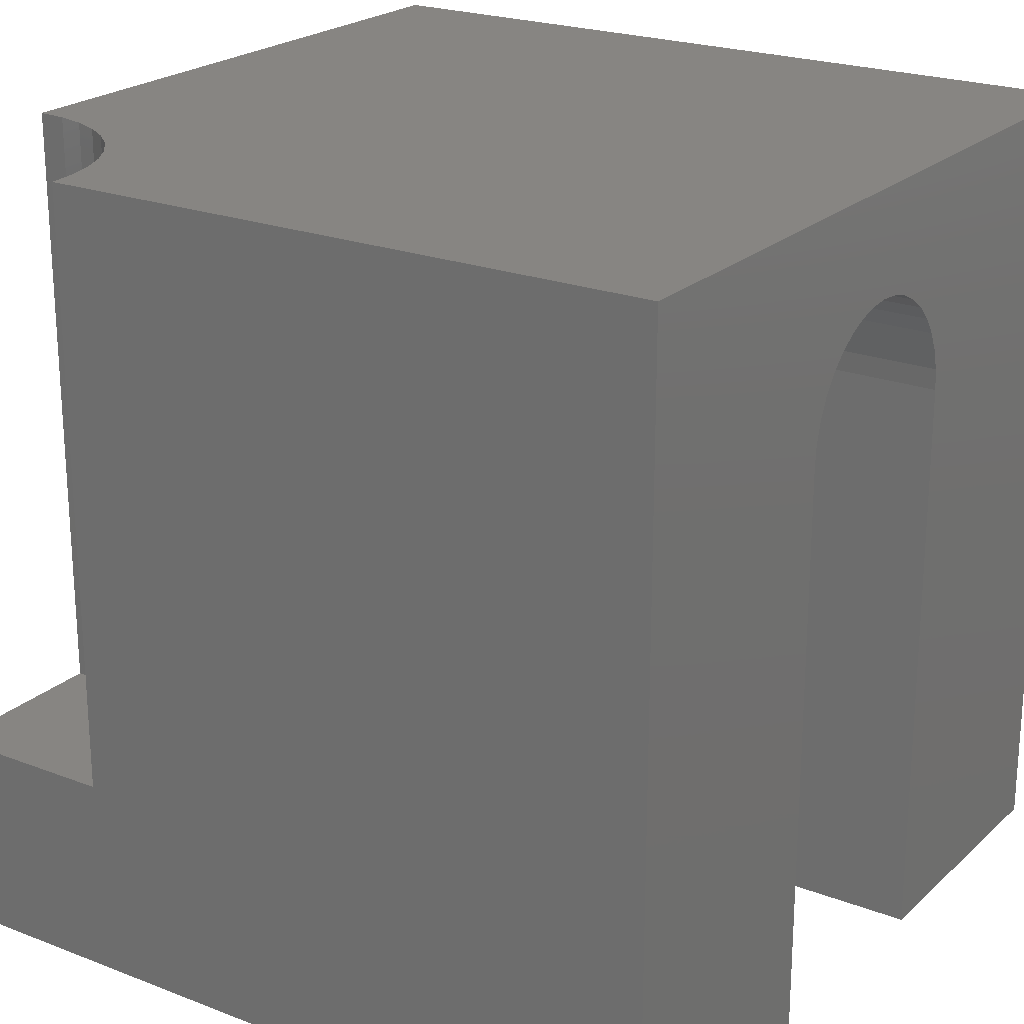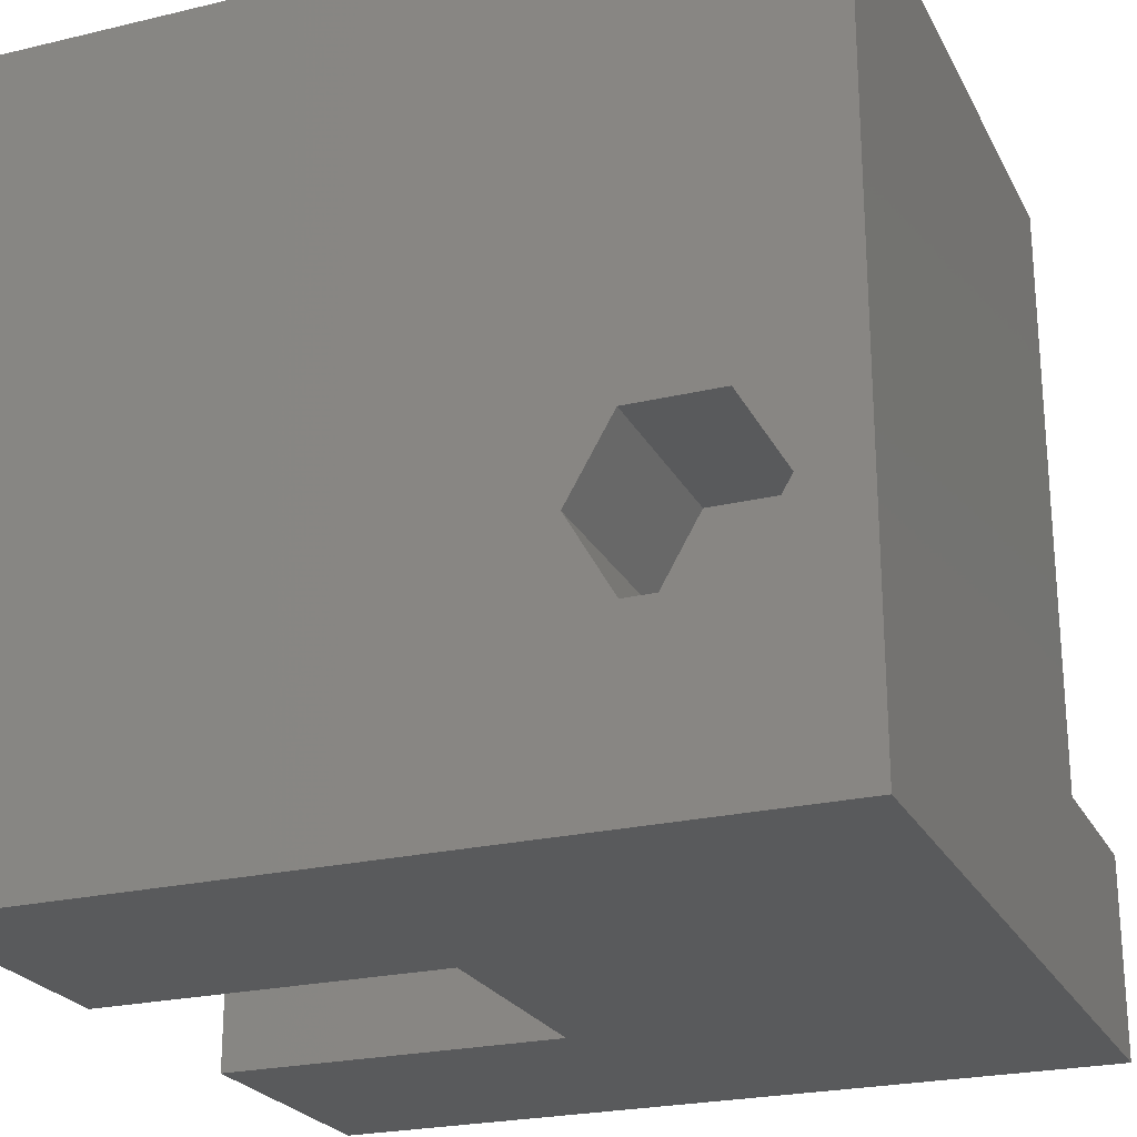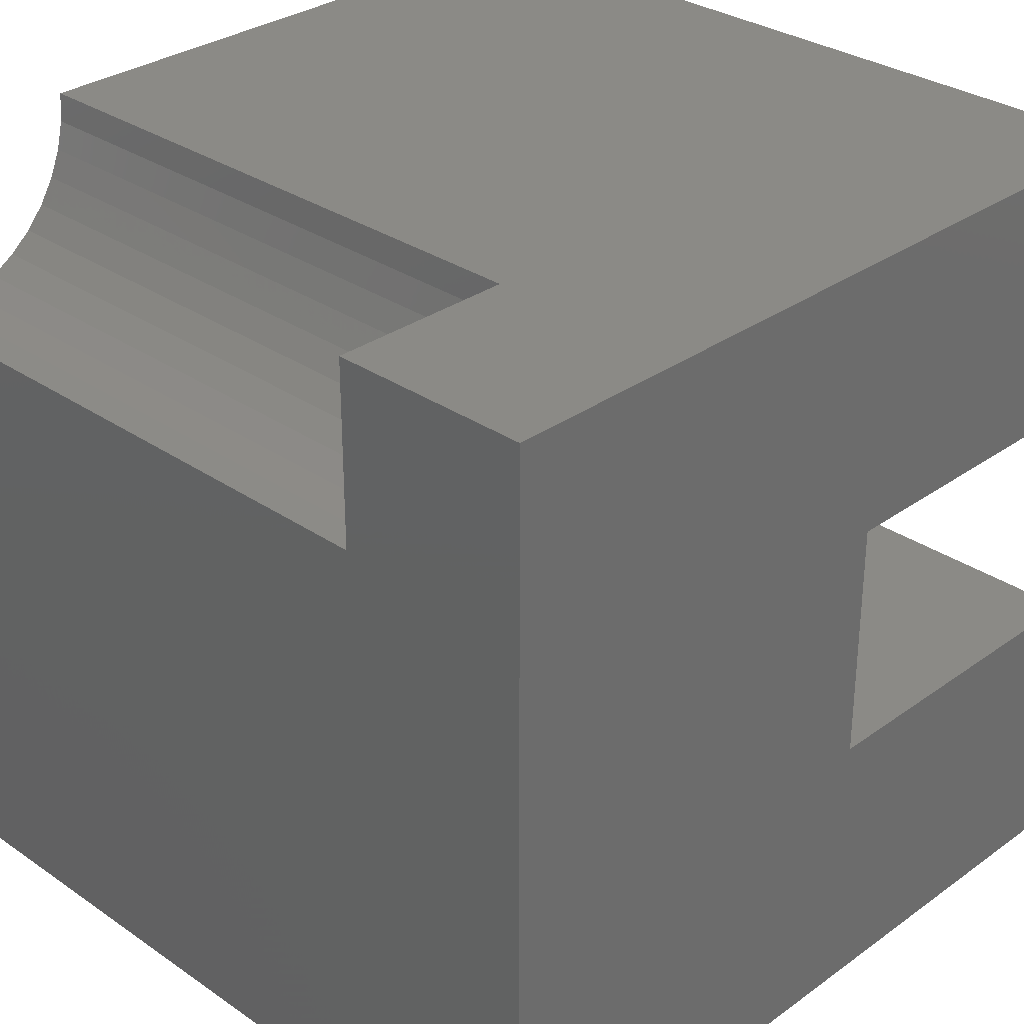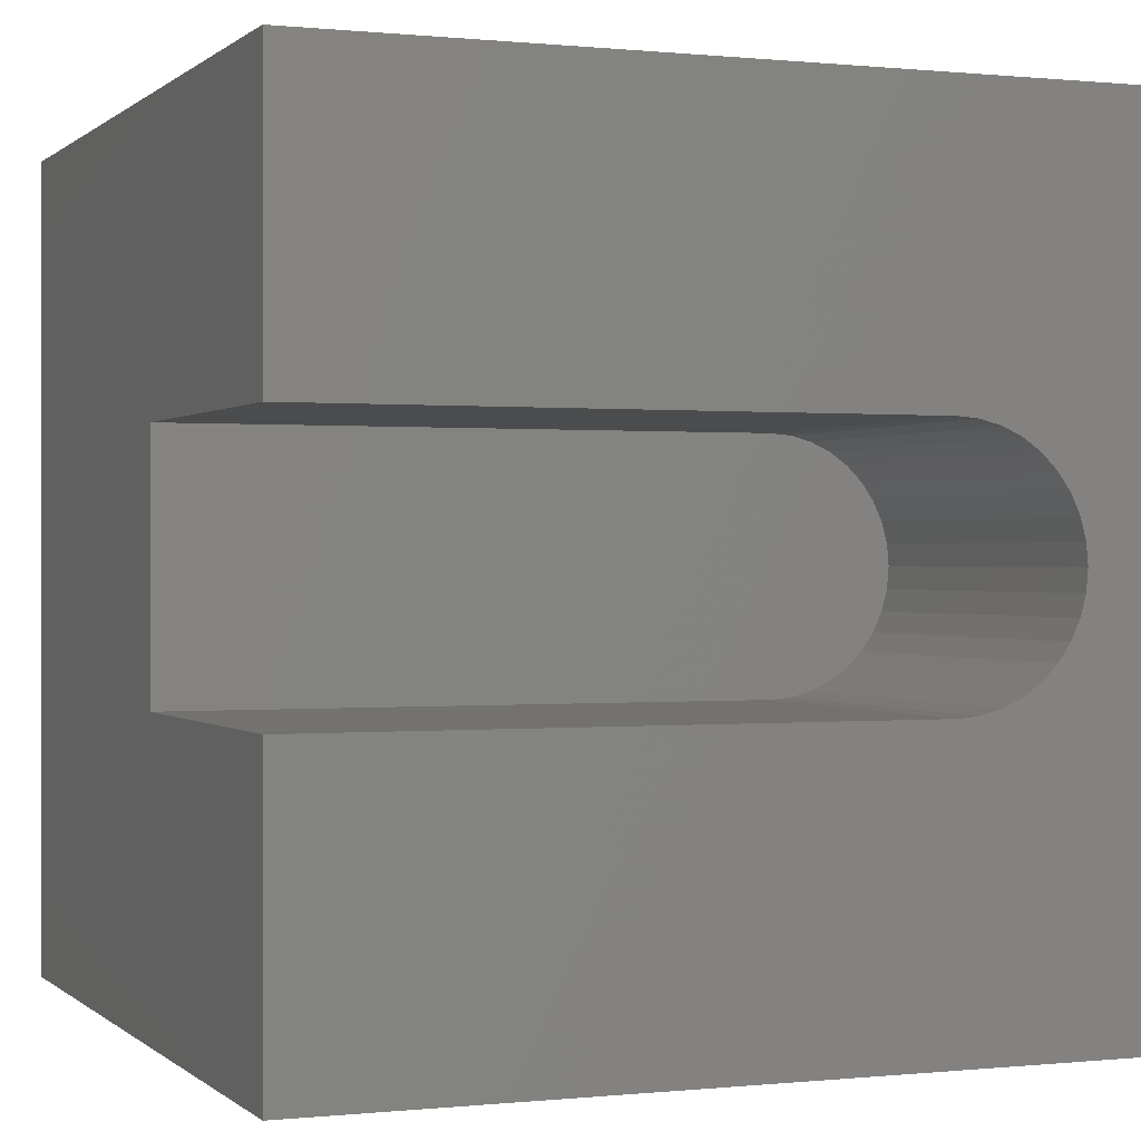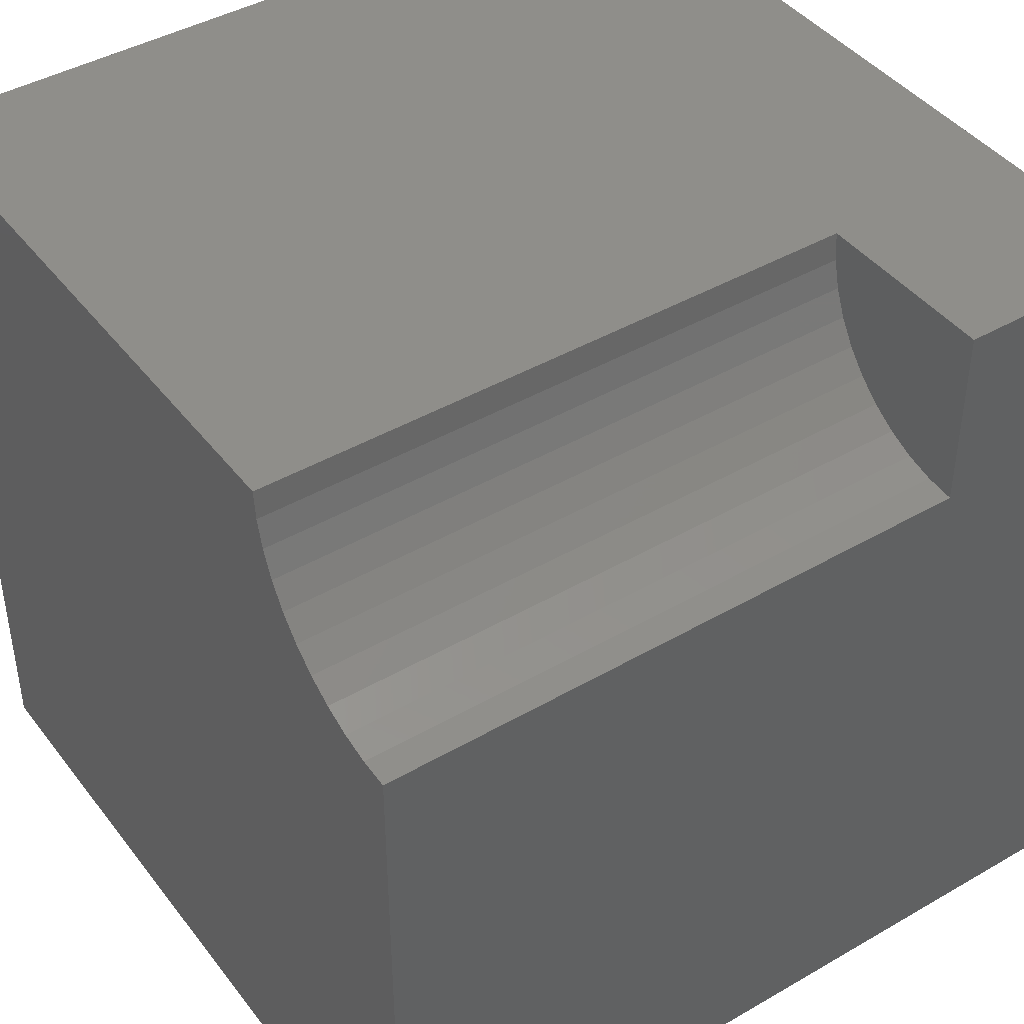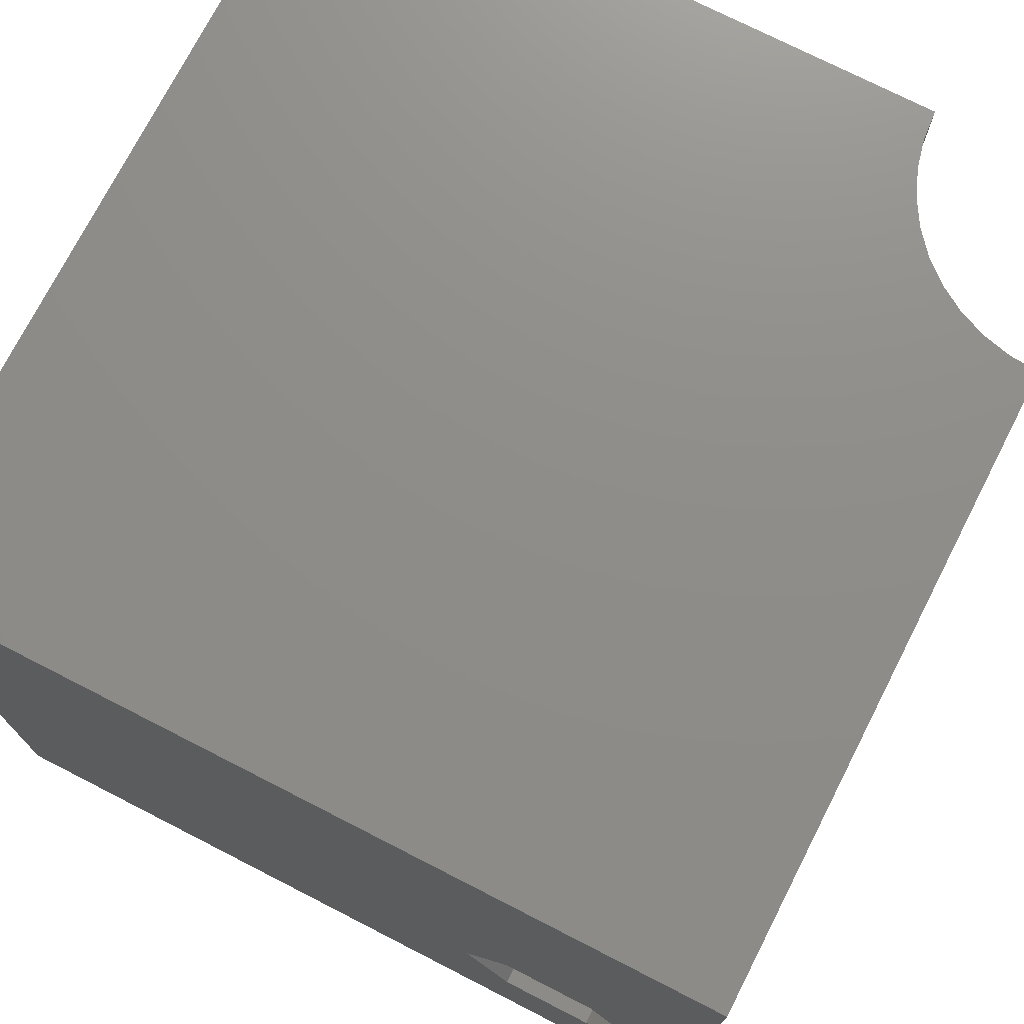
<metadata>
{"format":"stl","ext":"stl","renderer":"f3d","projection":"perspective","resolution":1024,"background":"white","views":[{"elev":22.3,"azim":33.7,"up":"+Y"},{"elev":-23.8,"azim":-158.3,"up":"+Y"},{"elev":31.0,"azim":-45.6,"up":"+Z"},{"elev":0.2,"azim":68.4,"up":"+Z"},{"elev":42.9,"azim":-124.5,"up":"+Z"},{"elev":74.1,"azim":-152.9,"up":"+Y"}]}
</metadata>
<code>
# stl→obj: 101 verts, 164 faces
v 1e+04 1.818e-12 6562
v 1e+04 2.449e-12 1e+04
v 5650 1.551e-12 6562
v 1.776e-12 1.837e-12 1e+04
v 5650 9.938e-13 3527
v 1.776e-12 3.749e-29 0
v 1e+04 1.26e-12 3527
v 1e+04 6.123e-13 0
v 0 2504 1e+04
v 1.776e-12 6.123e-13 1e+04
v 2269 2504 1e+04
v 1e+04 6.123e-13 1e+04
v 2269 1e+04 1e+04
v 1e+04 1e+04 1e+04
v 2241 1e+04 9645
v 1e+04 1e+04 0
v 1334 1e+04 8164
v 1605 1e+04 8395
v 1836 1e+04 8666
v 2022 1e+04 8970
v 2158 1e+04 9299
v 0 1e+04 7731
v 355 1e+04 7759
v 1.776e-12 1e+04 0
v 701.2 1e+04 7842
v 1030 1e+04 7978
v 784.9 3238 0
v 1361 2240 0
v 2513 2240 0
v 1e+04 1.972e-28 0
v 3089 3238 0
v 2513 4235 0
v 1361 4235 0
v 5.517e-13 6.123e-13 1e+04
v 3.984e-13 2504 1e+04
v 6.762e-13 2504 7731
v 2.173e-13 1e+04 7731
v 1.164e-12 1e+04 0
v 1e+04 4.018e-13 6562
v 1e+04 8612 4525
v 1e+04 8500 4285
v 1e+04 8348 4069
v 1e+04 8161 3882
v 1e+04 7945 3730
v 1e+04 7705 3618
v 1e+04 8612 5563
v 1e+04 8500 5803
v 1e+04 8348 6020
v 1e+04 7186 6562
v 1e+04 7449 6539
v 1e+04 7705 6470
v 1e+04 8680 5308
v 1e+04 8704 5044
v 1e+04 8680 4781
v 1e+04 7945 6359
v 1e+04 8161 6207
v 1e+04 2.159e-13 3527
v 1e+04 3.749e-29 0
v 1e+04 7186 3527
v 1e+04 7449 3550
v 5650 4.018e-13 6562
v 5650 7186 6562
v 5650 7186 3527
v 5650 7449 3550
v 5650 7705 3618
v 5650 7945 3730
v 5650 8161 3882
v 5650 8348 4069
v 5650 8500 4285
v 5650 8612 4525
v 5650 8680 4781
v 5650 8704 5044
v 5650 8680 5308
v 5650 8612 5563
v 5650 8500 5803
v 5650 8348 6020
v 5650 8161 6207
v 5650 7945 6359
v 5650 7705 6470
v 5650 7449 6539
v 5650 -2.694e-29 3527
v 1e+04 2.663e-13 3527
v 5650 2.159e-13 3527
v 2241 2504 9645
v 2158 2504 9299
v 2022 2504 8970
v 1836 2504 8666
v 1605 2504 8395
v 1334 2504 8164
v 1030 2504 7978
v 701.2 2504 7842
v 355 2504 7759
v -1.001e-13 2504 7731
v -1.001e-13 1e+04 7731
v 0 2504 7731
v 784.9 3238 2475
v 1361 2240 2475
v 2513 2240 2475
v 3089 3238 2475
v 2513 4235 2475
v 1361 4235 2475
f 1 2 3
f 3 2 4
f 3 4 5
f 5 4 6
f 5 6 7
f 7 6 8
f 9 10 11
f 11 10 12
f 11 12 13
f 13 12 14
f 15 13 14
f 16 17 18
f 18 19 16
f 16 19 20
f 16 20 14
f 14 20 21
f 14 21 15
f 22 23 24
f 24 23 25
f 24 25 16
f 16 25 26
f 16 26 17
f 27 6 24
f 27 28 6
f 6 28 29
f 6 29 30
f 30 29 31
f 30 31 16
f 16 31 32
f 16 32 24
f 24 32 33
f 24 33 27
f 34 35 36
f 37 38 36
f 36 38 6
f 36 6 34
f 14 12 39
f 40 41 16
f 16 41 42
f 42 43 16
f 16 43 44
f 16 44 45
f 46 14 47
f 47 14 48
f 39 49 14
f 14 49 50
f 14 50 51
f 46 52 14
f 14 52 53
f 14 53 16
f 16 53 54
f 16 54 40
f 51 55 14
f 14 55 56
f 14 56 48
f 57 58 59
f 59 58 16
f 59 16 60
f 60 16 45
f 61 62 39
f 39 62 49
f 63 59 64
f 64 59 60
f 64 60 65
f 65 60 45
f 65 45 66
f 66 45 44
f 66 44 67
f 67 44 43
f 67 43 68
f 68 43 42
f 68 42 69
f 69 42 41
f 69 41 70
f 70 41 40
f 70 40 71
f 71 40 54
f 71 54 72
f 72 54 53
f 72 53 73
f 73 53 52
f 73 52 74
f 74 52 46
f 74 46 75
f 75 46 47
f 75 47 76
f 76 47 48
f 76 48 77
f 77 48 56
f 77 56 78
f 78 56 55
f 78 55 79
f 79 55 51
f 79 51 80
f 80 51 50
f 80 50 62
f 62 50 49
f 63 81 59
f 59 81 82
f 67 68 62
f 74 75 68
f 61 83 62
f 62 83 63
f 62 63 64
f 70 71 72
f 64 65 62
f 62 65 66
f 62 66 67
f 70 72 69
f 78 79 68
f 68 79 80
f 68 80 62
f 69 72 68
f 68 72 73
f 68 73 74
f 75 76 68
f 68 76 77
f 68 77 78
f 11 13 84
f 84 13 15
f 84 15 85
f 85 15 21
f 85 21 86
f 86 21 20
f 86 20 87
f 87 20 19
f 87 19 88
f 88 19 18
f 88 18 89
f 89 18 17
f 89 17 90
f 90 17 26
f 90 26 91
f 91 26 25
f 91 25 92
f 92 25 23
f 92 23 93
f 93 23 94
f 9 11 84
f 84 85 9
f 9 85 86
f 9 86 87
f 90 91 9
f 9 91 92
f 9 92 95
f 87 88 9
f 9 88 89
f 9 89 90
f 96 97 27
f 27 97 28
f 97 98 28
f 28 98 29
f 98 99 29
f 29 99 31
f 99 100 31
f 31 100 32
f 100 101 32
f 32 101 33
f 101 96 33
f 33 96 27
f 101 100 96
f 96 100 99
f 96 99 97
f 97 99 98

</code>
